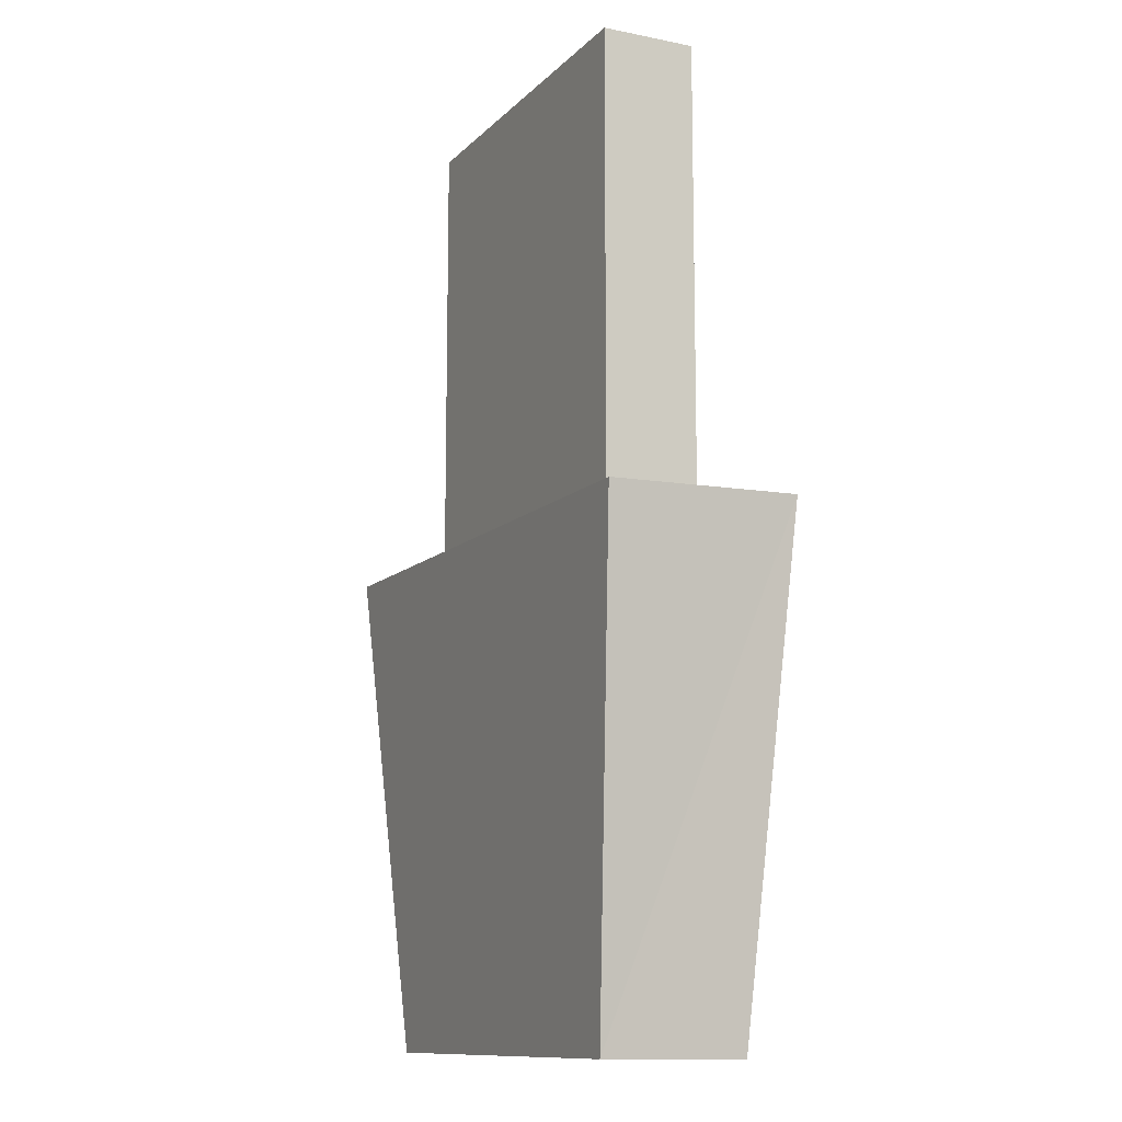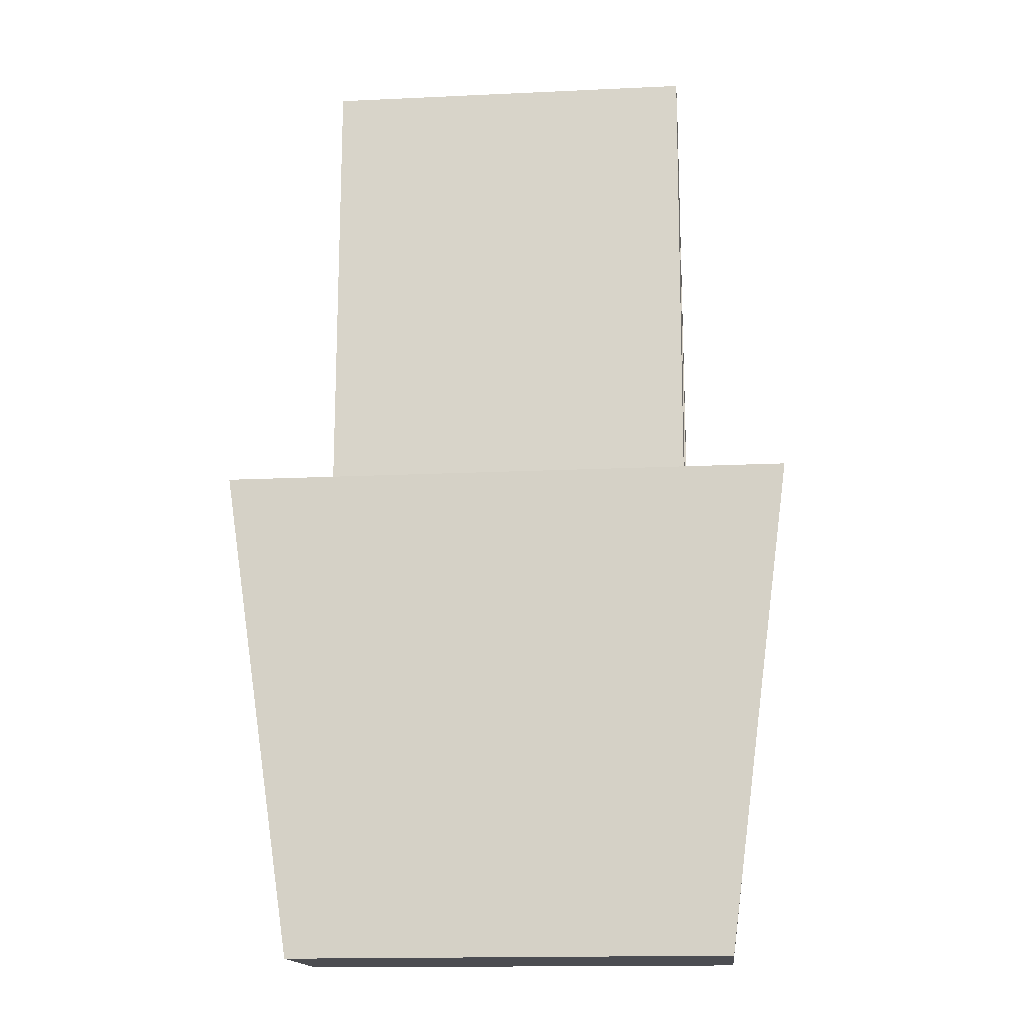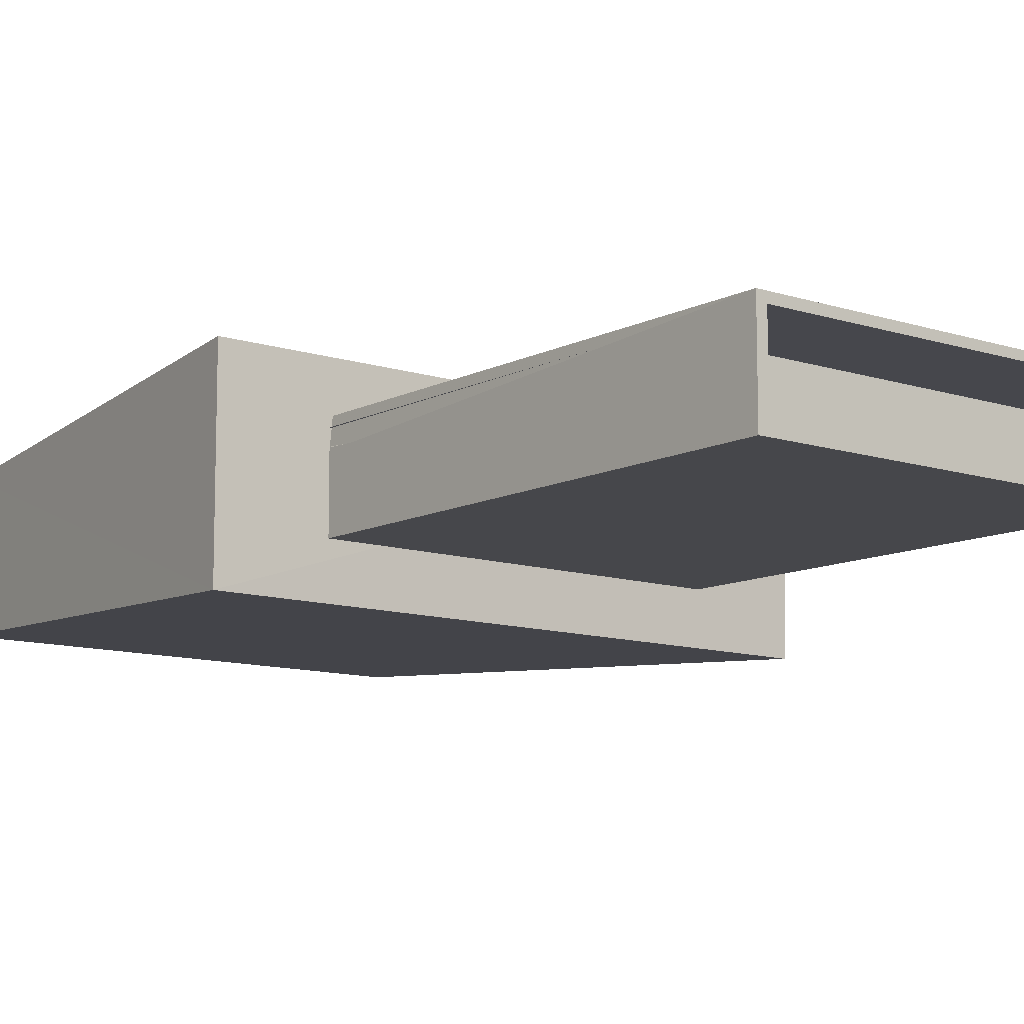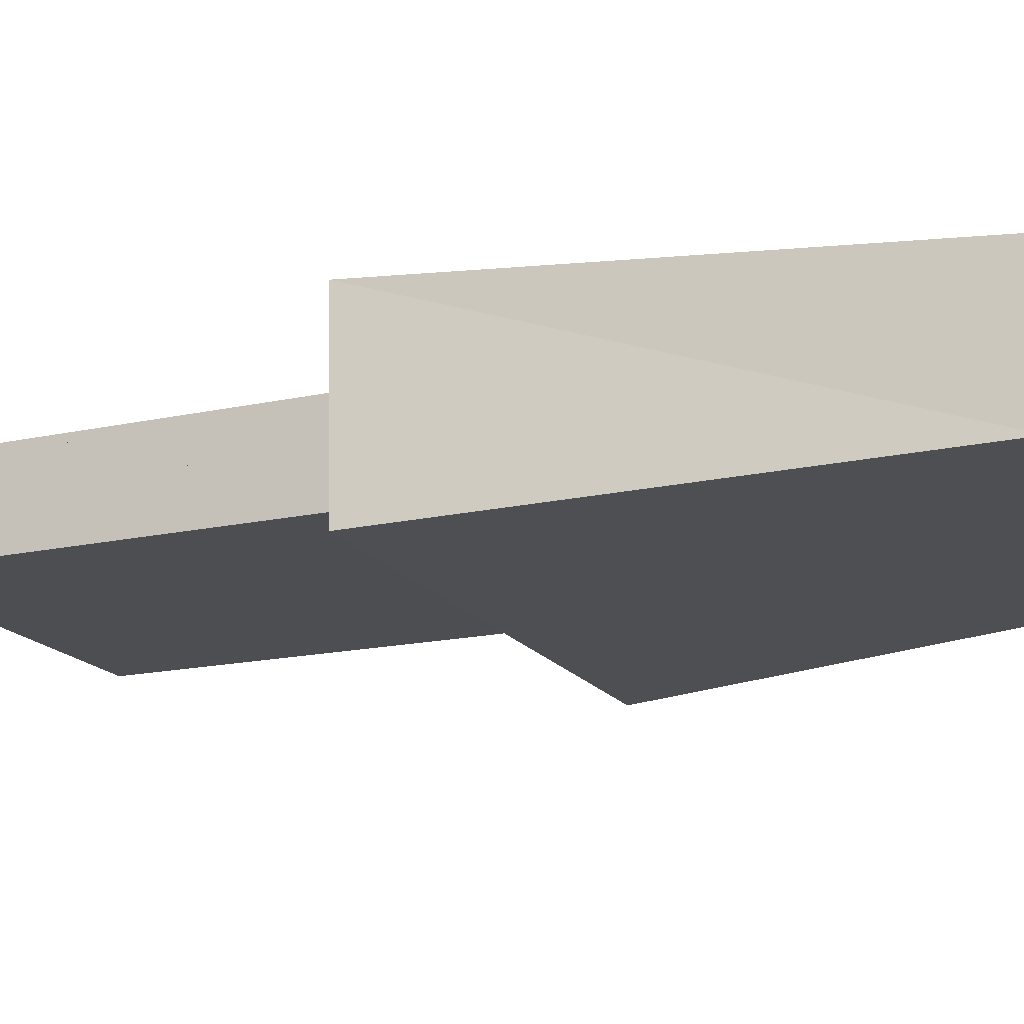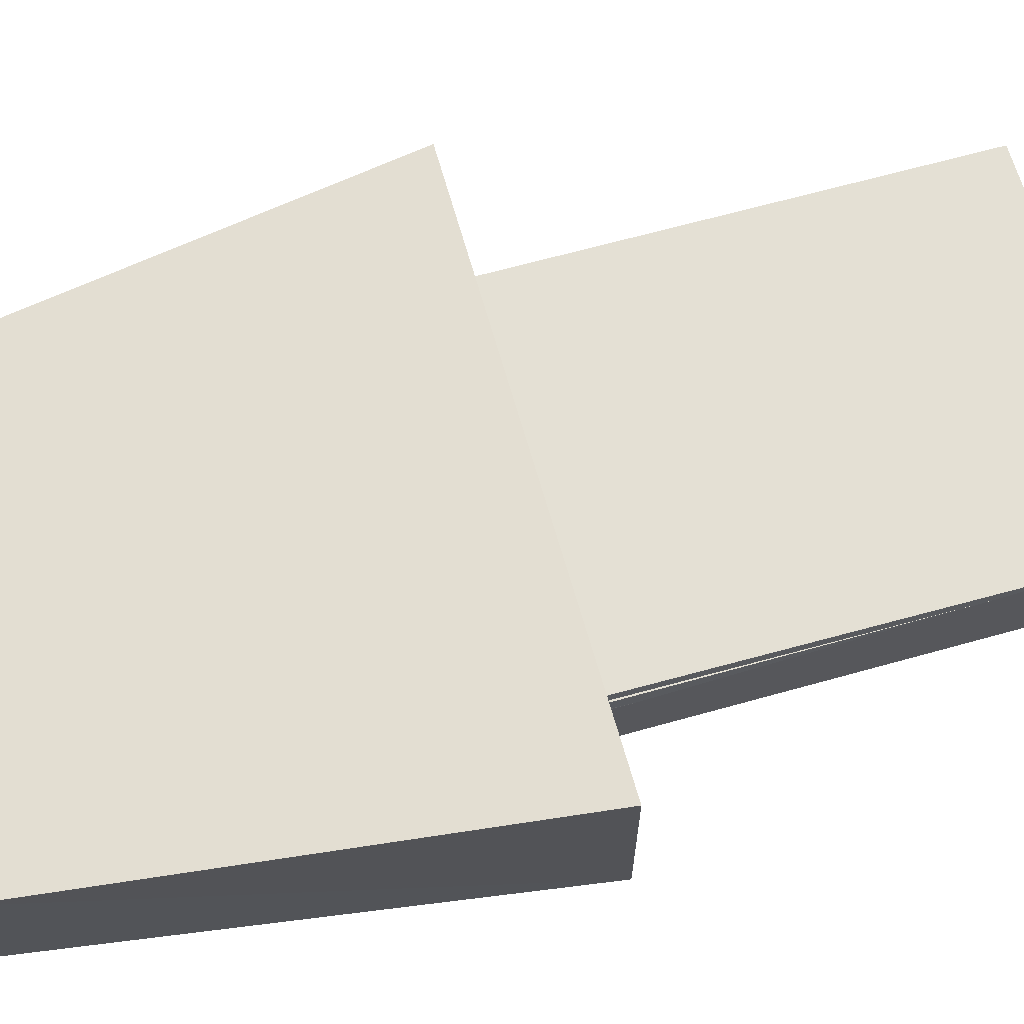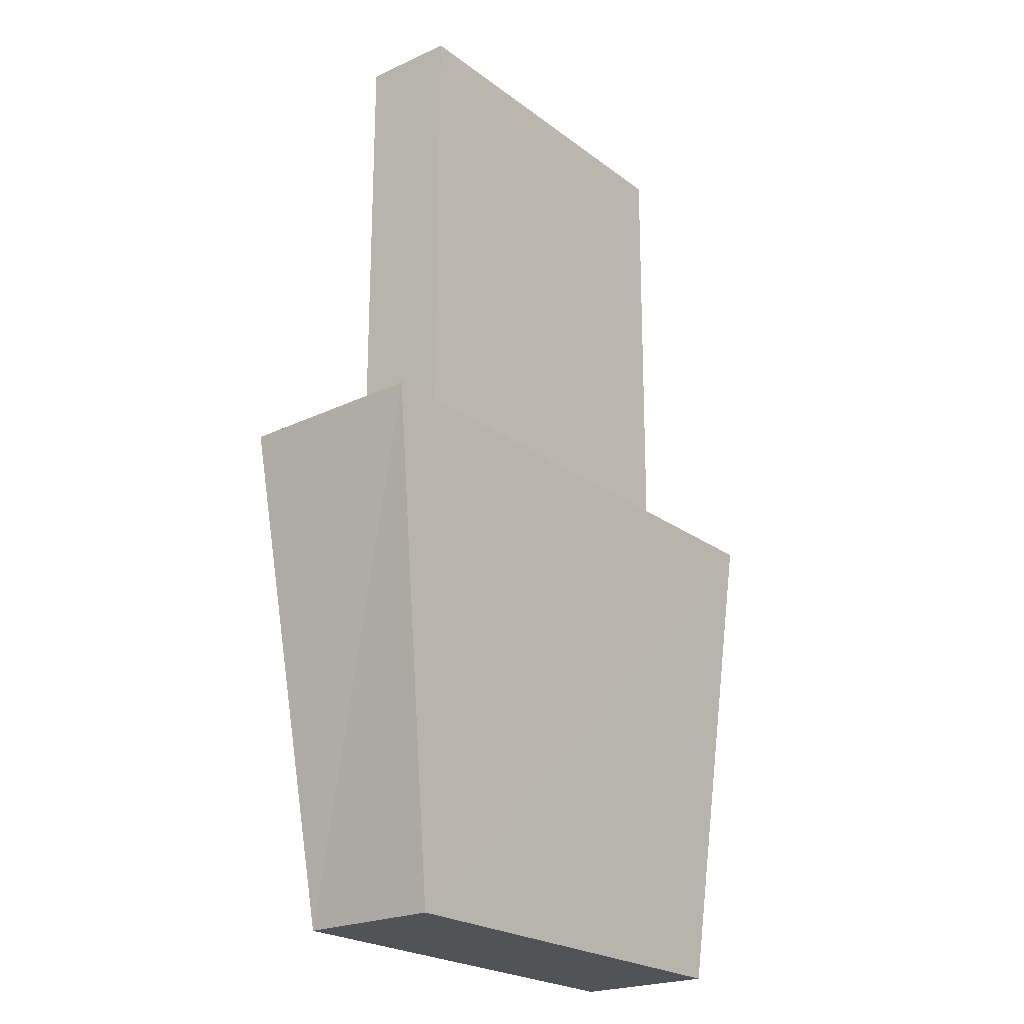
<metadata>
{"format":"obj","ext":"obj","renderer":"f3d","projection":"perspective","resolution":1024,"background":"white","views":[{"elev":-11.6,"azim":64.2,"up":"+Z"},{"elev":-16.6,"azim":-174.6,"up":"+Z"},{"elev":-10.8,"azim":-38.9,"up":"+Y"},{"elev":-17.2,"azim":113.7,"up":"+Y"},{"elev":66.0,"azim":-105.7,"up":"+Y"},{"elev":-22.5,"azim":128.2,"up":"+Z"}]}
</metadata>
<code>
o Cube.001
v -4.529 0.3555 1.156
v -4.529 0.6401 1.156
v -4.514 0.6401 -1.466
v -3.389 0.3555 -1.467
v -3.389 0.6401 -1.467
v -4.529 0.5142 1.156
v -4.529 0.5142 -1.467
v -4.529 0.3555 -1.467
v -3.959 0.6401 -1.467
v -3.389 0.5142 -1.467
v -3.389 0.6401 1.156
v -3.389 0.5142 1.156
v -4.5 0.6401 1.156
v -3.959 0.6401 -0.1551
v -3.389 0.3555 1.156
v -3.959 0.5142 1.156
v -3.389 0.4978 -0.1551
v -3.959 0.5142 -1.467
v -3.413 0.6401 1.156
v -4.5 0.5142 1.156
v -3.413 0.5142 1.156
v -4.529 0.6142 1.156
v -3.389 0.6171 1.156
v -3.419 0.6401 -1.467
v -3.389 0.6077 -1.467
v -4.529 0.6102 -1.467
v -3.959 0.609 -1.467
v -4.529 0.5624 -0.1551
v -4.5 0.5142 1.156
v -4.529 0.5142 1.156
v -3.413 0.5142 1.156
v -3.959 0.5142 1.156
v -3.959 0.5142 -1.467
v -3.389 0.5142 -1.467
v -4.529 0.5142 -1.467
v -3.389 0.5142 1.156
v -4.5 0.5142 1.156
v -4.529 0.5142 1.156
v -3.413 0.5142 1.156
v -3.959 0.5142 1.156
v -3.959 0.5142 -1.467
v -3.389 0.5142 -1.467
v -4.529 0.5142 -1.467
v -3.389 0.5142 1.156
v -3.08 0.7763 -0.2393
v -3.307 0.2881 -1.726
v -3.082 0.2063 -0.2509
v -4.834 0.7774 -0.2382
v -4.634 0.2906 -1.728
v -3.294 0.7158 -1.729
v -4.834 0.2066 -0.2377
v -4.632 0.715 -1.729
f 28 2 3
f 9 24 5
f 14 13 19
f 24 14 11
f 3 2 14
f 15 1 8
f 4 15 8
f 20 6 1
f 21 16 15
f 4 17 15
f 25 11 17
f 18 4 8
f 1 28 8
f 2 28 22
f 12 31 21
f 7 27 18
f 18 25 10
f 27 5 25
f 26 9 27
f 28 3 26
f 23 2 22
f 12 19 21
f 6 13 2
f 3 20 7
f 25 22 26
f 35 41 33
f 18 34 10
f 10 36 12
f 21 32 16
f 16 29 20
f 7 33 18
f 6 35 7
f 20 30 6
f 39 42 41
f 31 40 32
f 32 37 29
f 30 43 35
f 33 42 34
f 29 38 30
f 36 39 31
f 34 44 36
f 45 47 46
f 45 48 51
f 49 50 46
f 52 48 50
f 49 51 52
f 47 51 49
f 50 45 46
f 12 17 23
f 17 11 23
f 14 2 13
f 11 14 19
f 11 5 24
f 24 9 14
f 14 9 3
f 1 15 20
f 15 16 20
f 15 12 21
f 17 12 15
f 4 10 17
f 17 10 25
f 25 5 11
f 18 10 4
f 7 18 8
f 28 7 8
f 1 6 28
f 12 36 31
f 7 26 27
f 18 27 25
f 27 9 5
f 26 3 9
f 6 22 28
f 7 28 26
f 23 11 2
f 12 11 19
f 6 20 13
f 3 13 20
f 25 23 22
f 35 43 41
f 18 33 34
f 10 34 36
f 21 31 32
f 16 32 29
f 7 35 33
f 6 30 35
f 20 29 30
f 37 40 41
f 40 39 41
f 39 44 42
f 41 43 37
f 43 38 37
f 31 39 40
f 32 40 37
f 30 38 43
f 33 41 42
f 29 37 38
f 36 44 39
f 34 42 44
f 51 48 52
f 48 45 50
f 47 45 51
f 49 52 50
f 46 47 49

</code>
